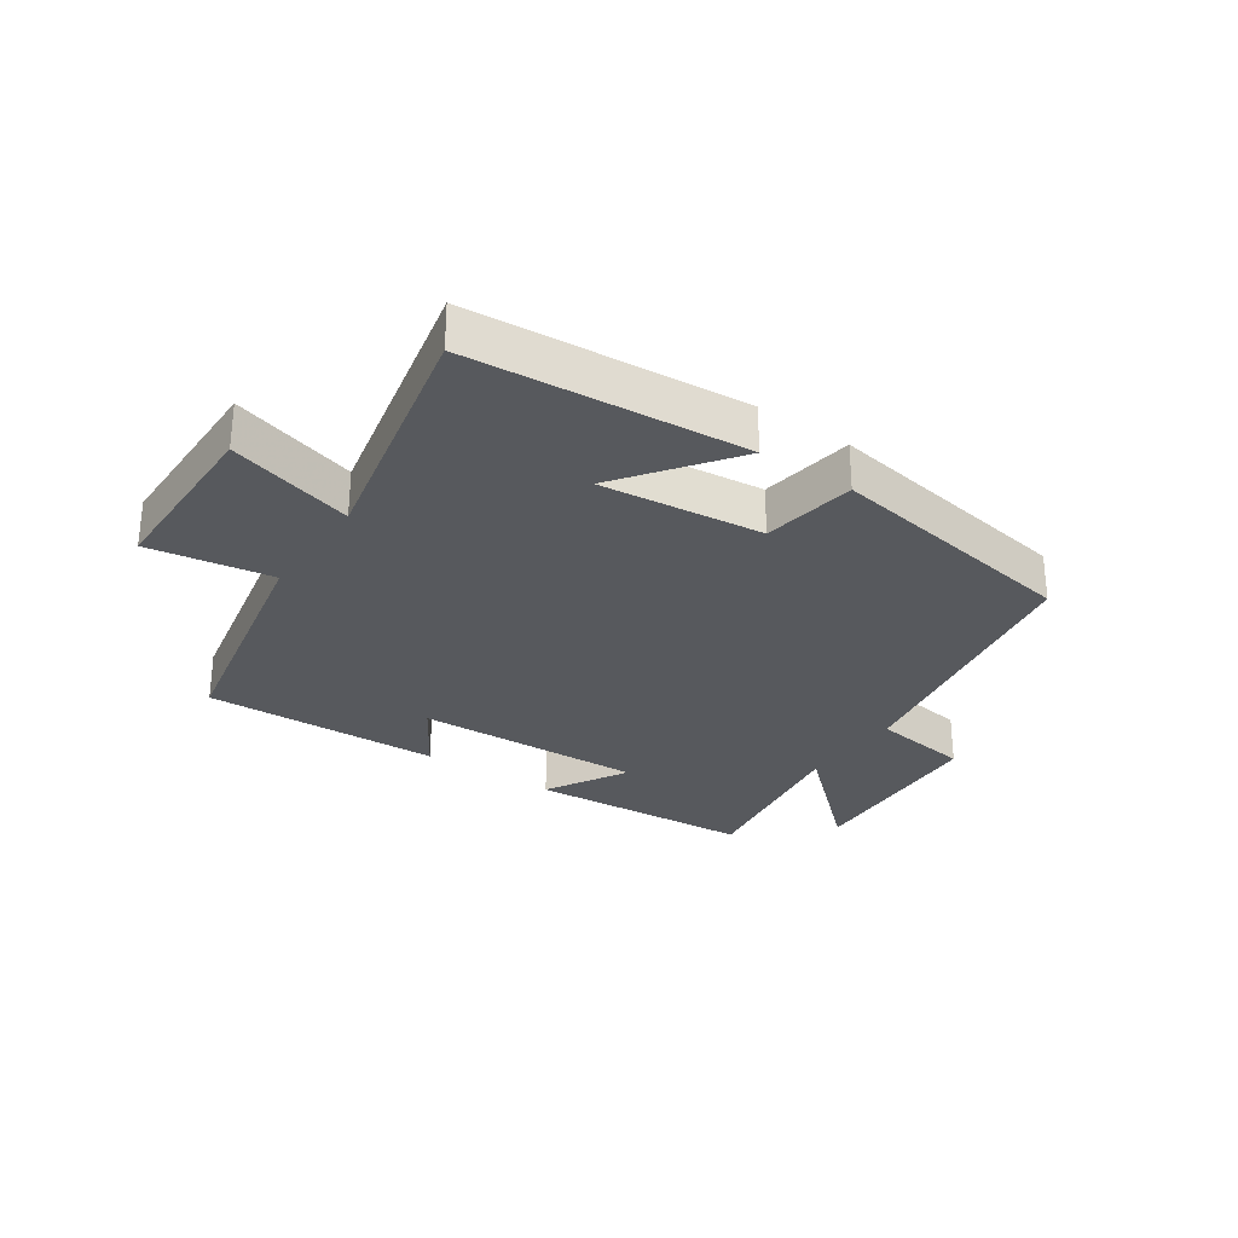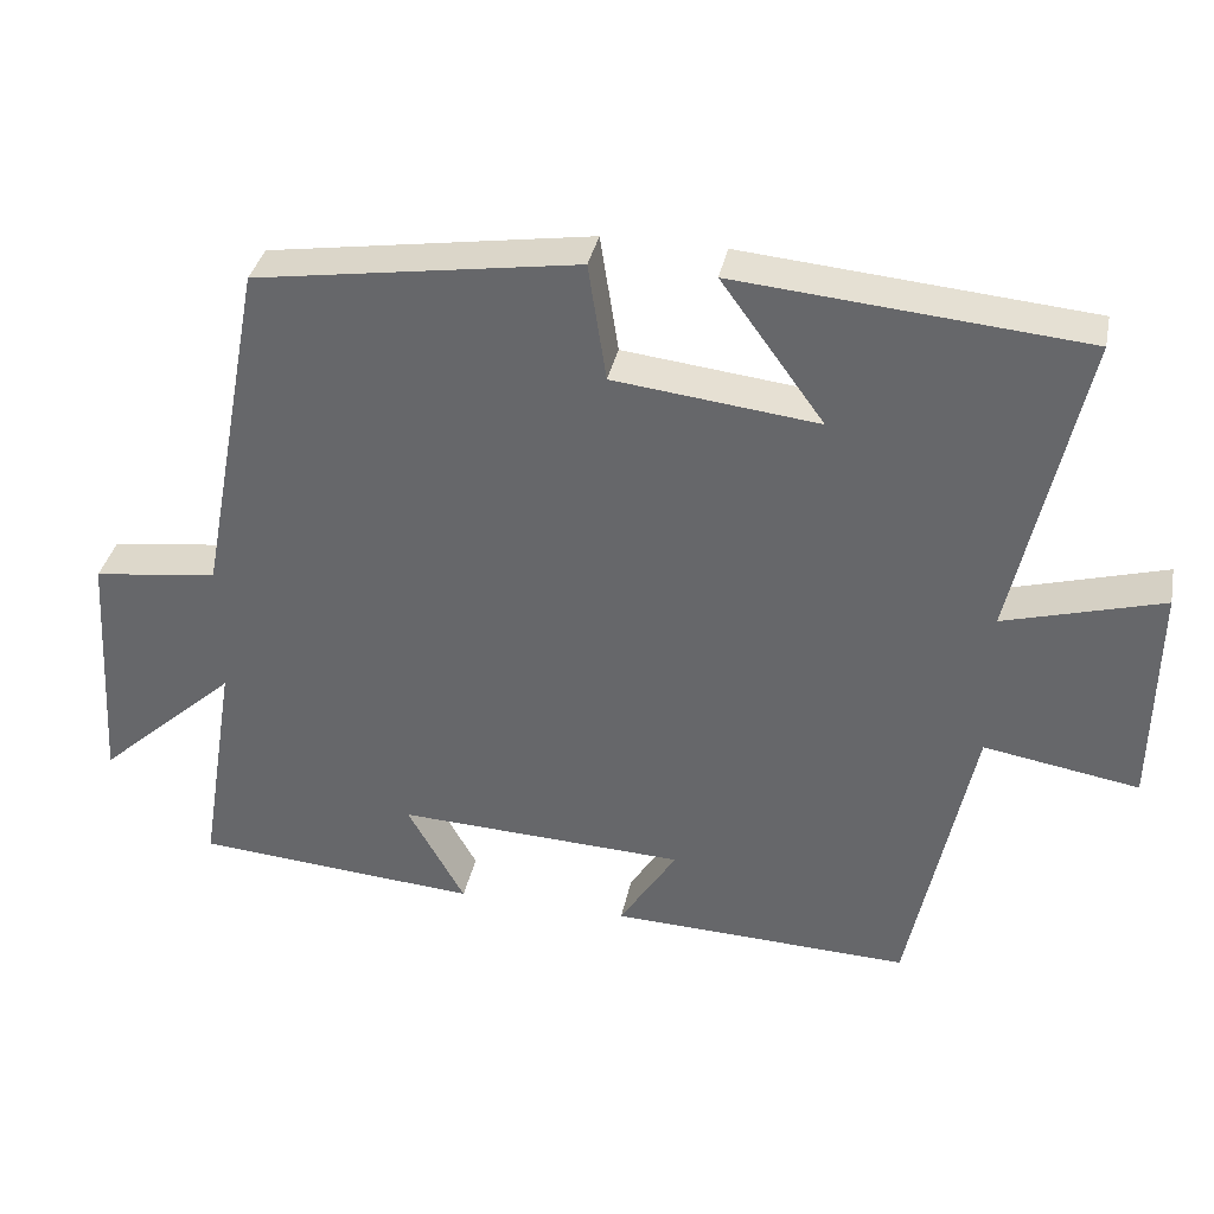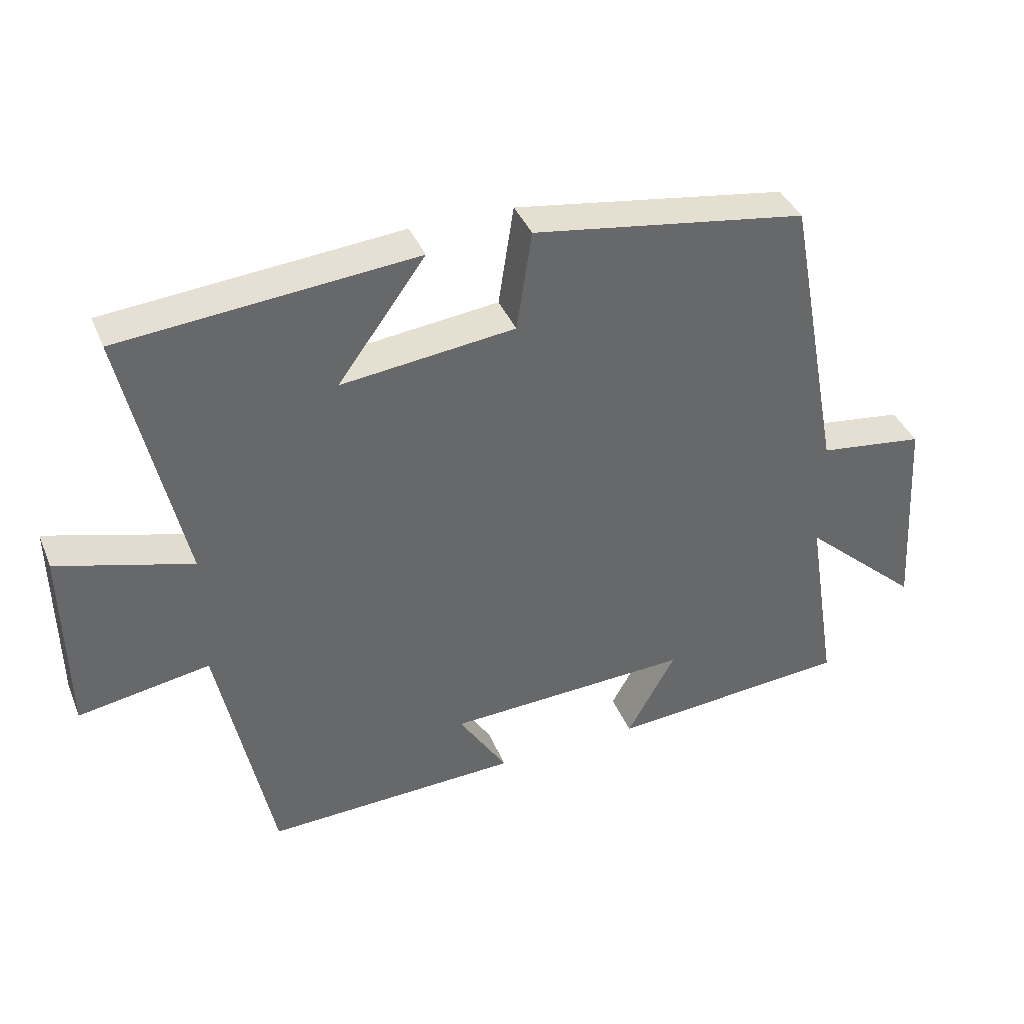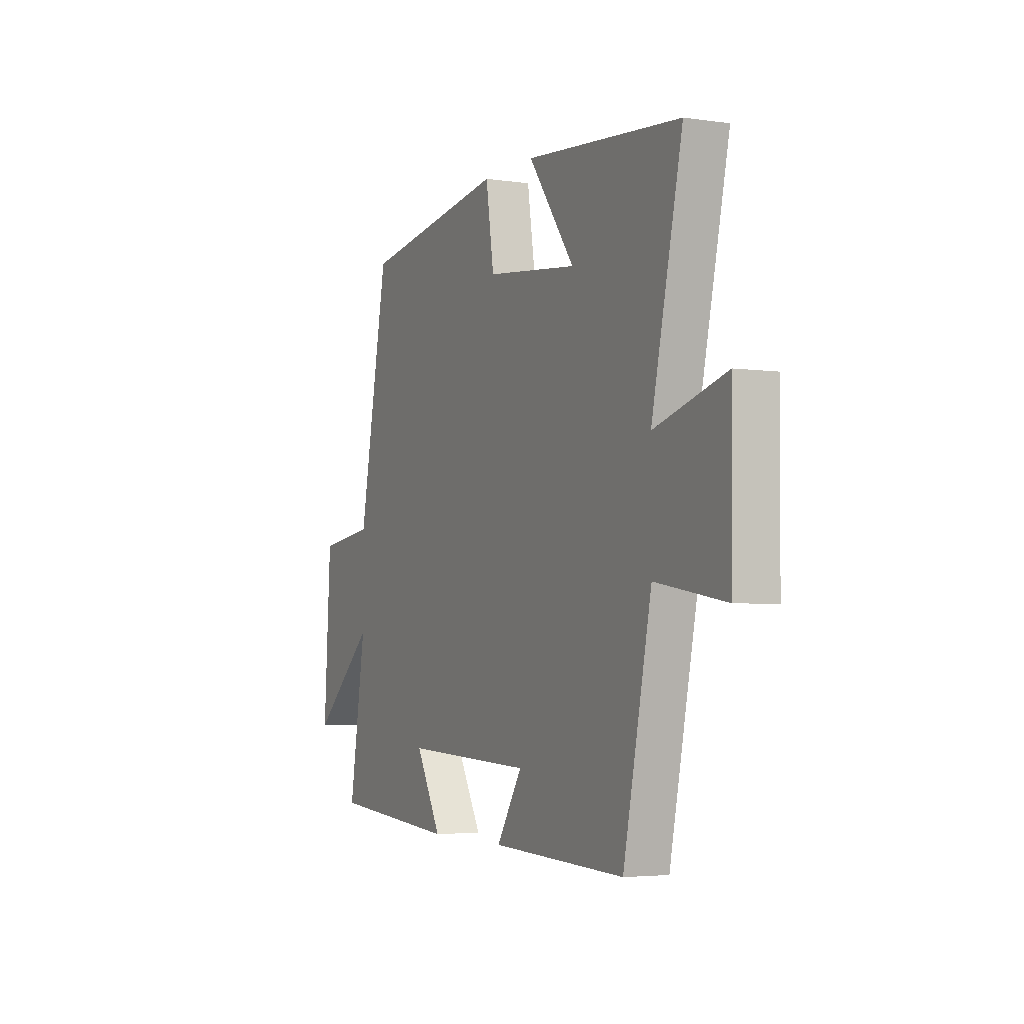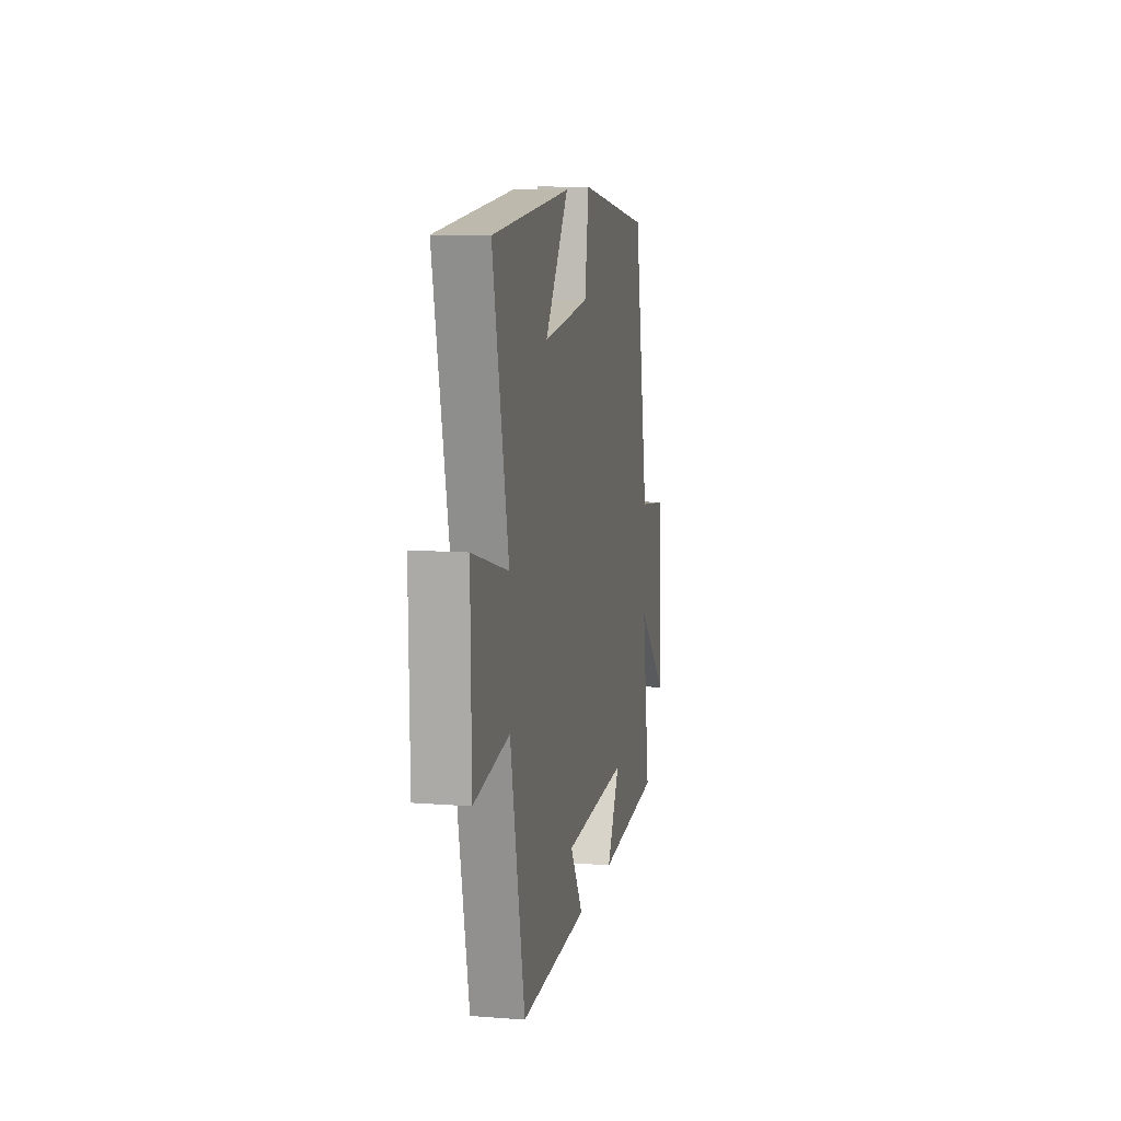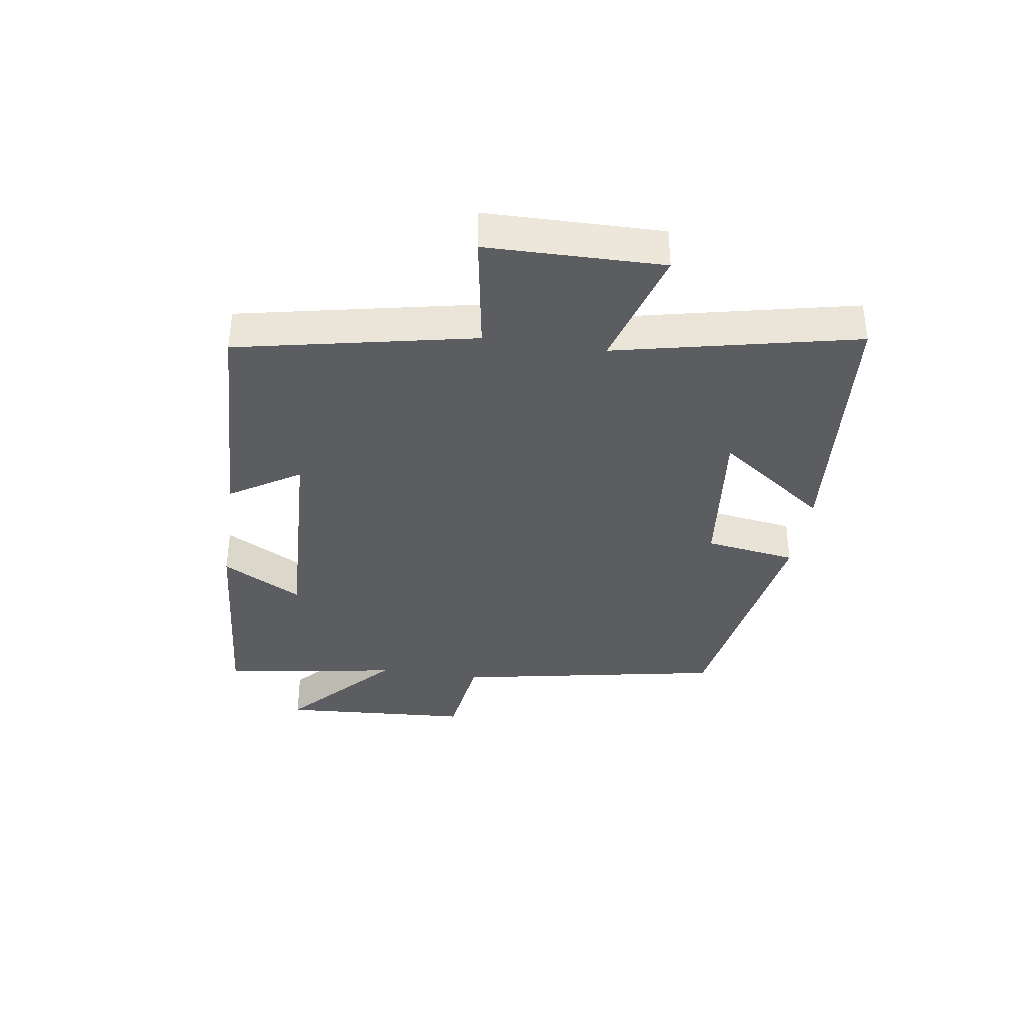
<metadata>
{"format":"obj","ext":"obj","renderer":"f3d","projection":"perspective","resolution":1024,"background":"white","views":[{"elev":-29.2,"azim":-34.8,"up":"+Y"},{"elev":36.0,"azim":-168.4,"up":"+Z"},{"elev":39.1,"azim":-21.0,"up":"+Z"},{"elev":-3.9,"azim":-115.7,"up":"+Z"},{"elev":10.2,"azim":-78.9,"up":"+Z"},{"elev":-36.2,"azim":-98.6,"up":"+Y"}]}
</metadata>
<code>
v 0.547 0.07 -0.472
v 0.184 0.07 -0.5
v 0.257 0.07 -0.369
v -0.111 0.07 -0.385
v -0.038 0.07 -0.5
v -0.42 0.07 -0.514
v -0.5 0.07 -0.128
v -0.697 0.07 -0.161
v -0.701 0.07 0.125
v -0.5 0.07 0.068
v -0.587 0.07 0.461
v -0.147 0.07 0.5
v -0.278 0.07 0.32
v -0.018 0.07 0.35
v 0.005 0.07 0.5
v 0.416 0.07 0.437
v 0.5 0.07 -0.006
v 0.659 0.07 -0.027
v 0.679 0.07 -0.343
v 0.5 0.07 -0.182
v 0.547 0 -0.472
v 0.184 0 -0.5
v 0.257 0 -0.369
v -0.111 0 -0.385
v -0.038 0 -0.5
v -0.42 0 -0.514
v -0.5 0 -0.128
v -0.697 0 -0.161
v -0.701 0 0.125
v -0.5 0 0.068
v -0.587 0 0.461
v -0.147 0 0.5
v -0.278 0 0.32
v -0.018 0 0.35
v 0.005 0 0.5
v 0.416 0 0.437
v 0.5 0 -0.006
v 0.659 0 -0.027
v 0.679 0 -0.343
v 0.5 0 -0.182
f 17 18 19 20
f 15 16 17 20
f 14 15 20 1
f 13 14 1
f 10 11 12 13
f 10 13 1
f 7 8 9 10
f 4 5 6 7
f 3 4 7 10
f 1 2 3
f 1 3 10
f 40 39 38 37
f 40 37 36 35
f 21 40 35 34
f 21 34 33
f 33 32 31 30
f 21 33 30
f 30 29 28 27
f 27 26 25 24
f 30 27 24 23
f 23 22 21
f 30 23 21
f 1 21 22 2
f 2 22 23 3
f 3 23 24 4
f 4 24 25 5
f 5 25 26 6
f 6 26 27 7
f 7 27 28 8
f 8 28 29 9
f 9 29 30 10
f 10 30 31 11
f 11 31 32 12
f 12 32 33 13
f 13 33 34 14
f 14 34 35 15
f 15 35 36 16
f 16 36 37 17
f 17 37 38 18
f 18 38 39 19
f 19 39 40 20
f 20 40 21 1

</code>
